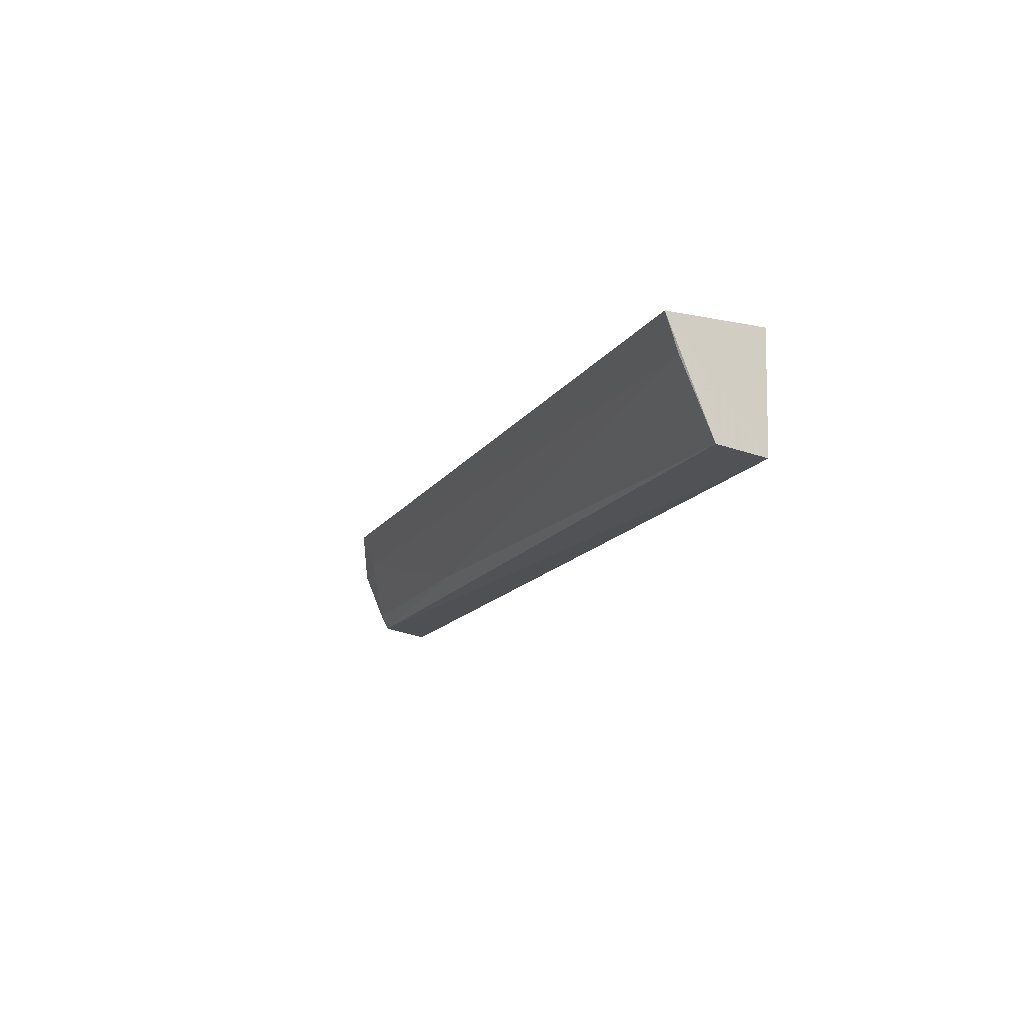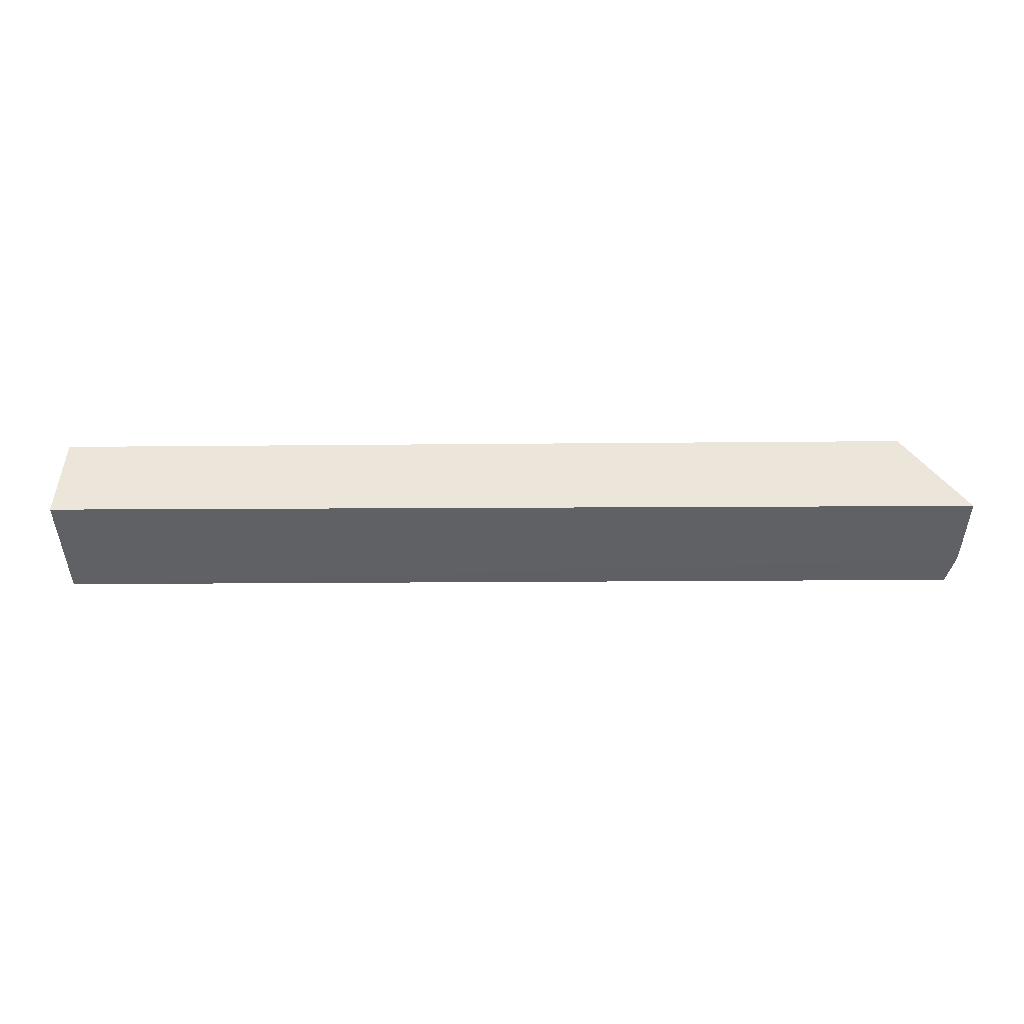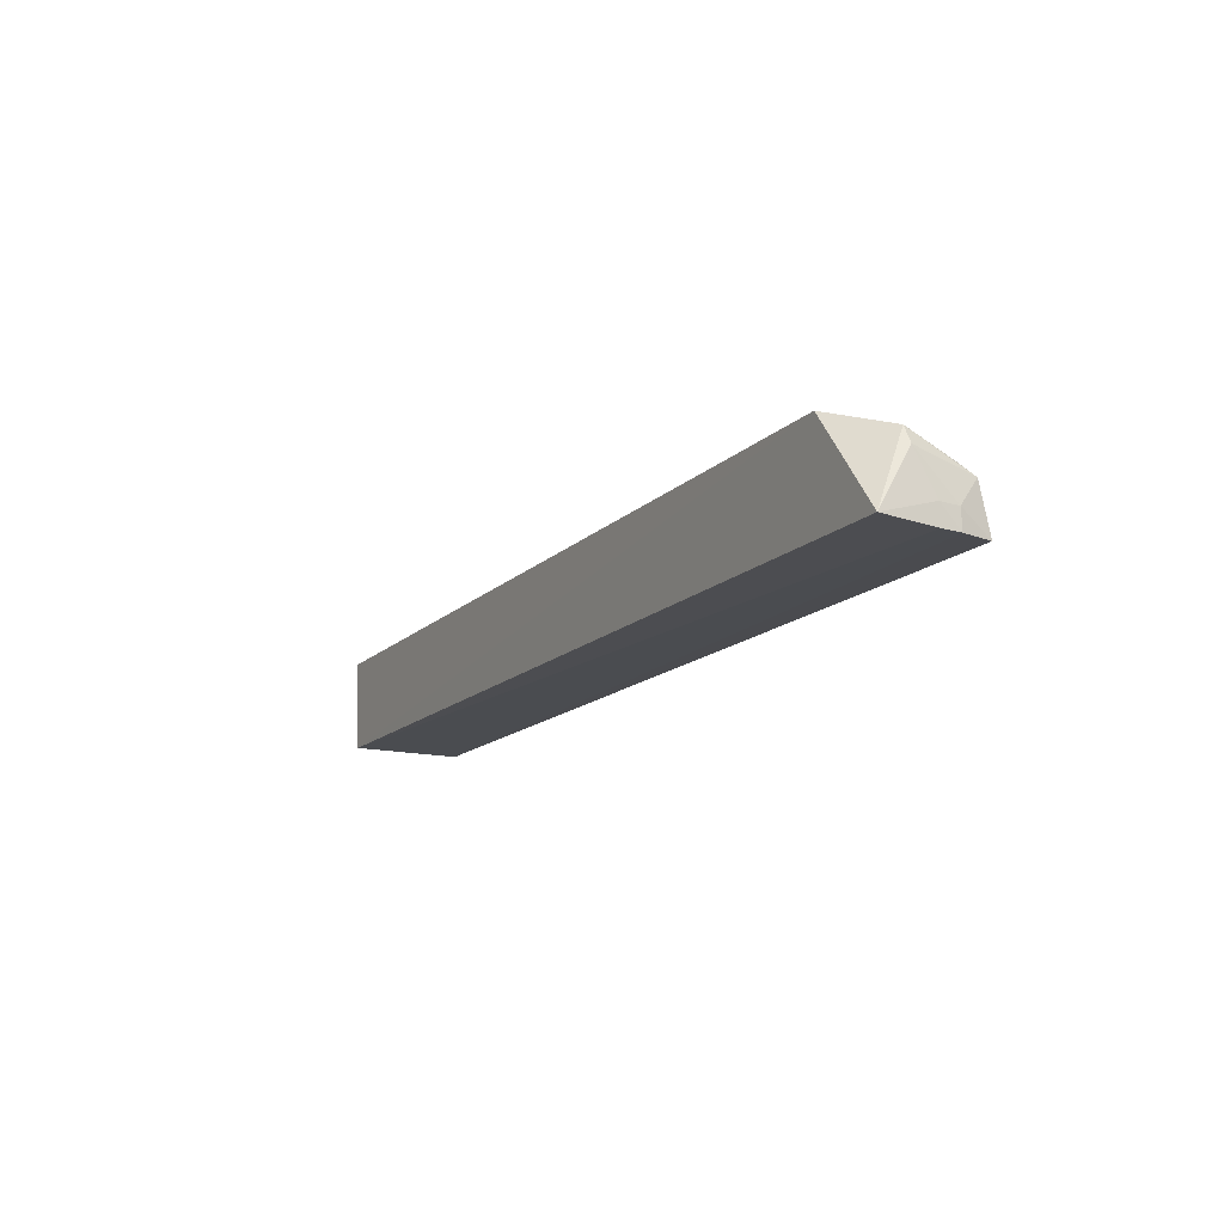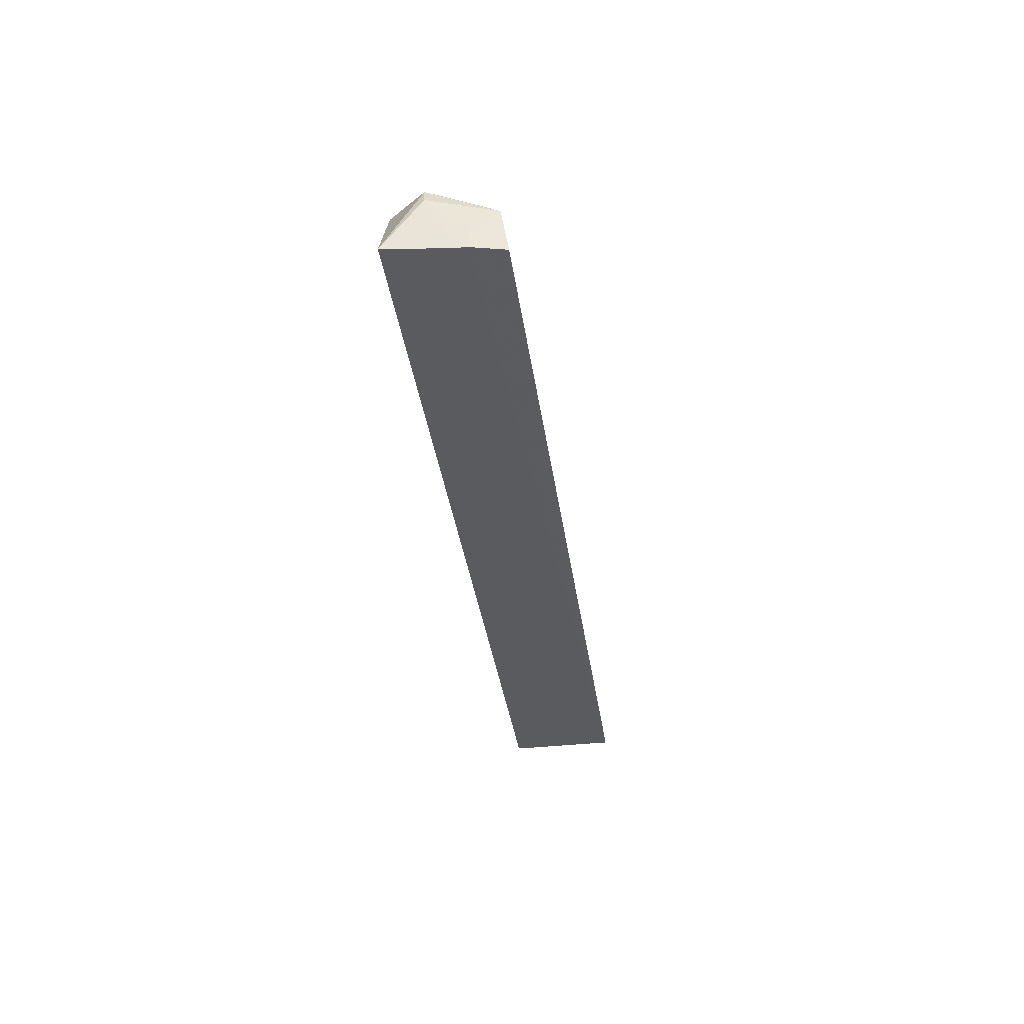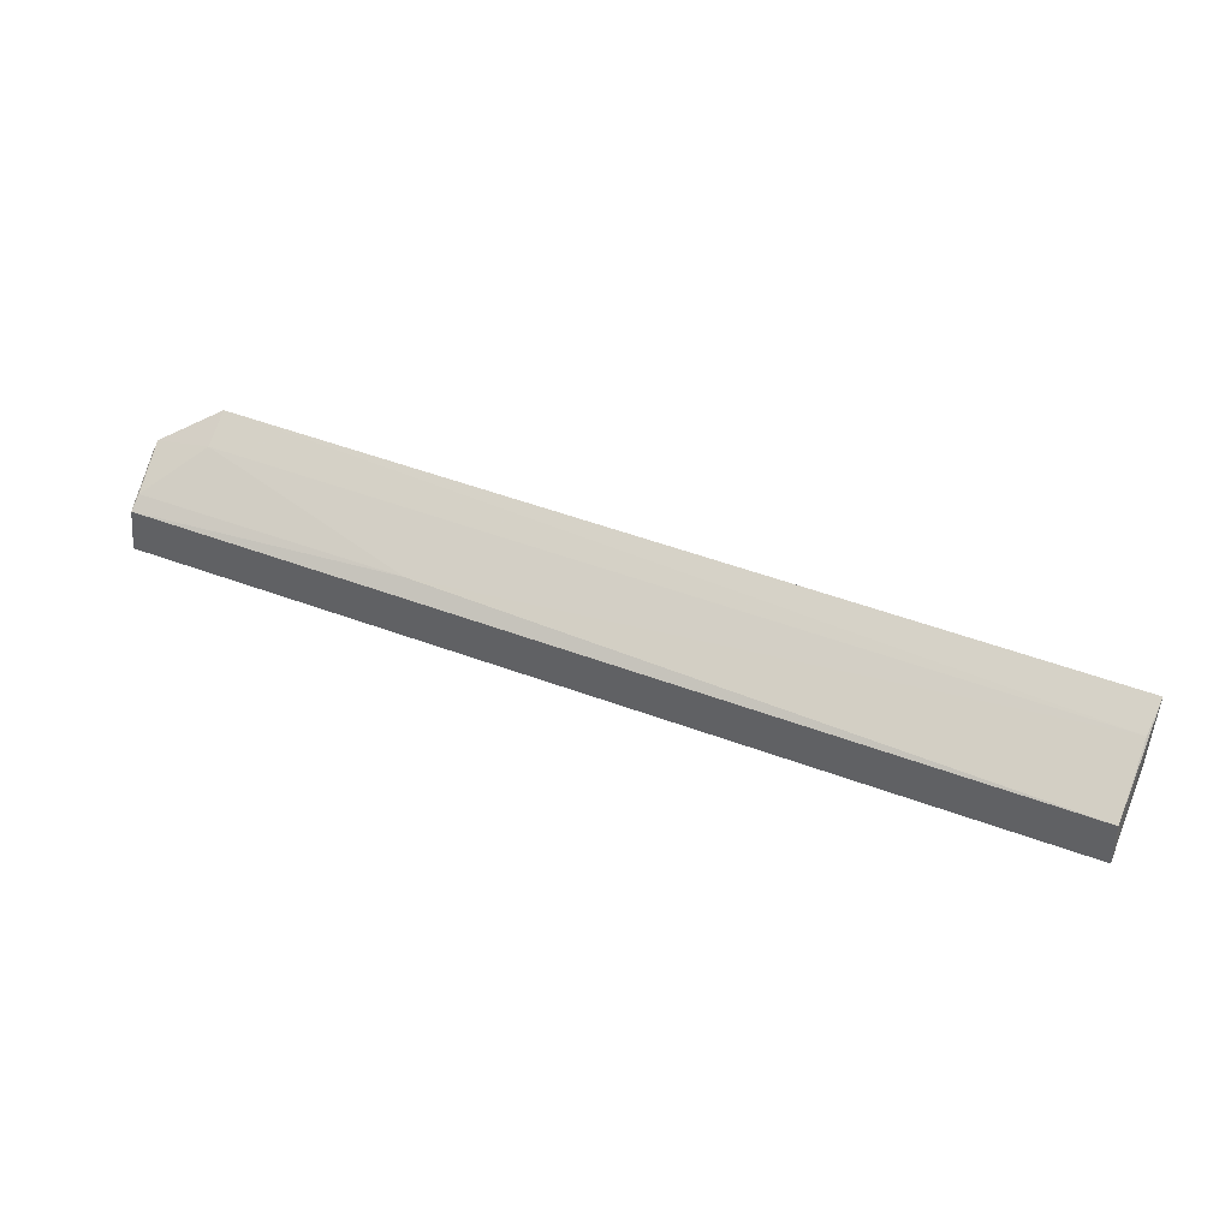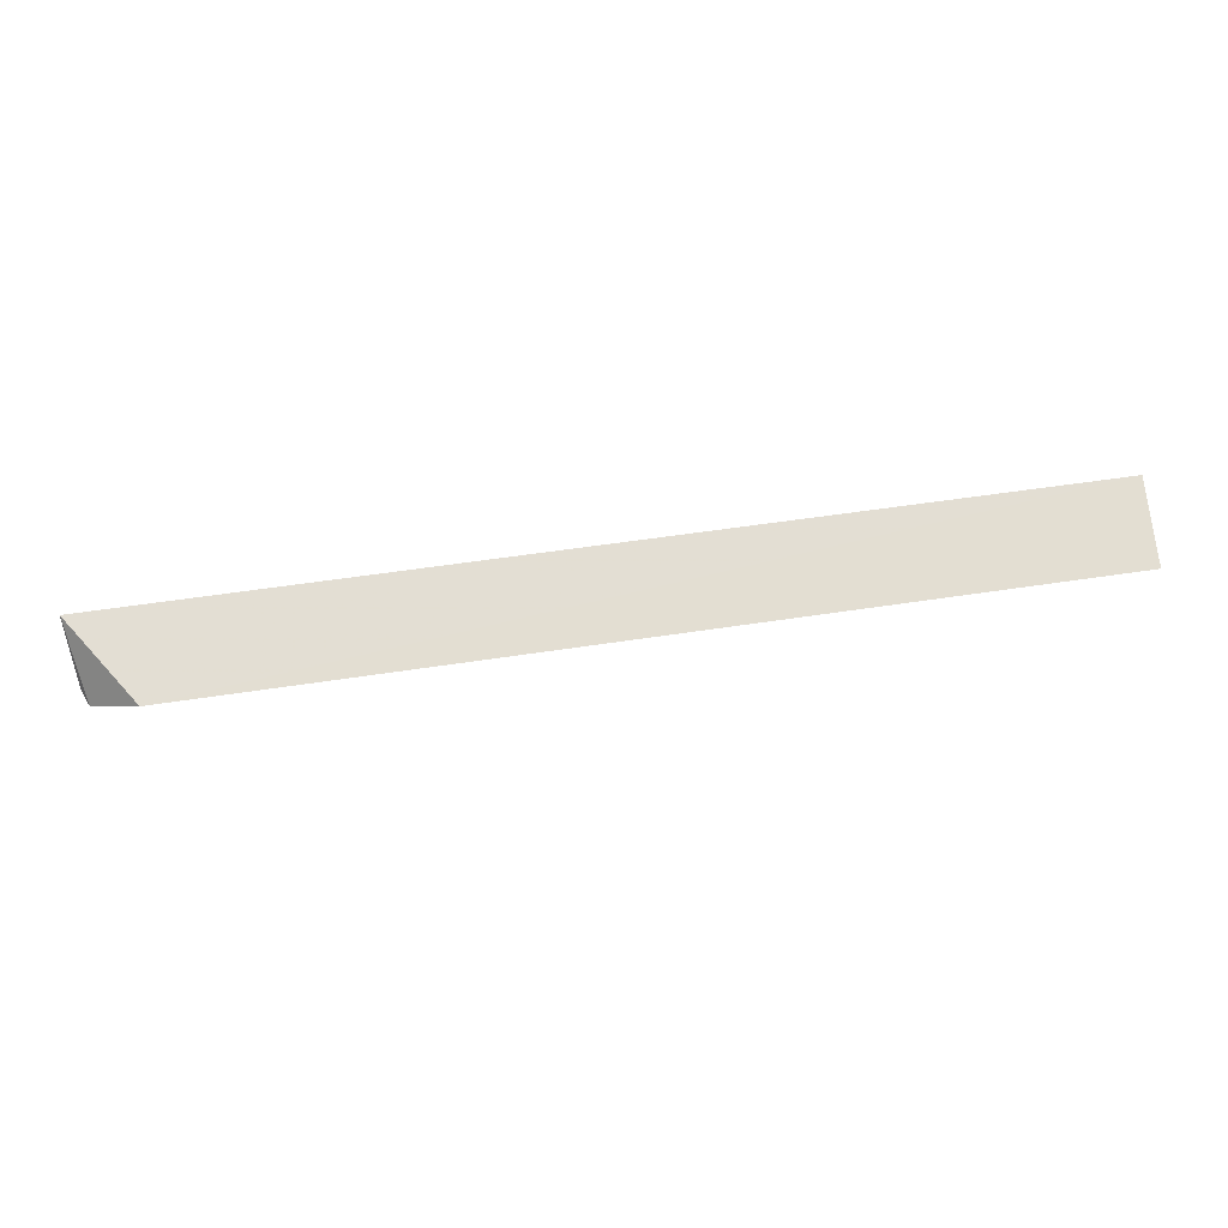
<metadata>
{"format":"obj","ext":"obj","renderer":"f3d","projection":"perspective","resolution":1024,"background":"white","views":[{"elev":-13.7,"azim":69.5,"up":"+Y"},{"elev":-45.5,"azim":-179.6,"up":"+Z"},{"elev":-14.7,"azim":-118.3,"up":"+Z"},{"elev":-33.5,"azim":-82.5,"up":"+Z"},{"elev":54.2,"azim":21.1,"up":"+Z"},{"elev":70.5,"azim":-7.7,"up":"+Y"}]}
</metadata>
<code>
v 0.04325 -0.006102 0.08748
v 0.04289 -0.01601 0.08333
v 0.04367 -0.006566 0.07919
v -0.0437 -0.006878 0.07939
v -0.04212 -0.01472 0.08435
v -0.04254 -0.01686 0.0792
v -0.03777 -0.006341 0.08797
v 0.0433 -0.01684 0.07915
v -0.0434 -0.01203 0.07916
v -0.04223 -0.01614 0.08358
v -0.04244 -0.01008 0.08617
v -0.01732 -0.01469 0.08443
v -0.04328 -0.01389 0.07915
v -0.03777 -0.009558 0.08673
v 0.04297 -0.009277 0.08627
v -0.0432 -0.01386 0.08098
v -0.04308 -0.01022 0.08468
v -0.04335 -0.01203 0.08102
f 7 1 3
f 7 3 4
f 8 1 2
f 8 3 1
f 9 4 3
f 9 3 8
f 10 8 2
f 10 6 8
f 11 7 4
f 11 10 5
f 12 10 2
f 12 5 10
f 13 9 8
f 13 8 6
f 14 11 5
f 14 7 11
f 14 5 12
f 15 12 2
f 15 2 1
f 15 14 12
f 15 1 7
f 15 7 14
f 16 13 6
f 16 6 10
f 17 16 10
f 17 10 11
f 17 11 4
f 18 4 9
f 18 9 13
f 18 13 16
f 18 17 4
f 18 16 17

</code>
